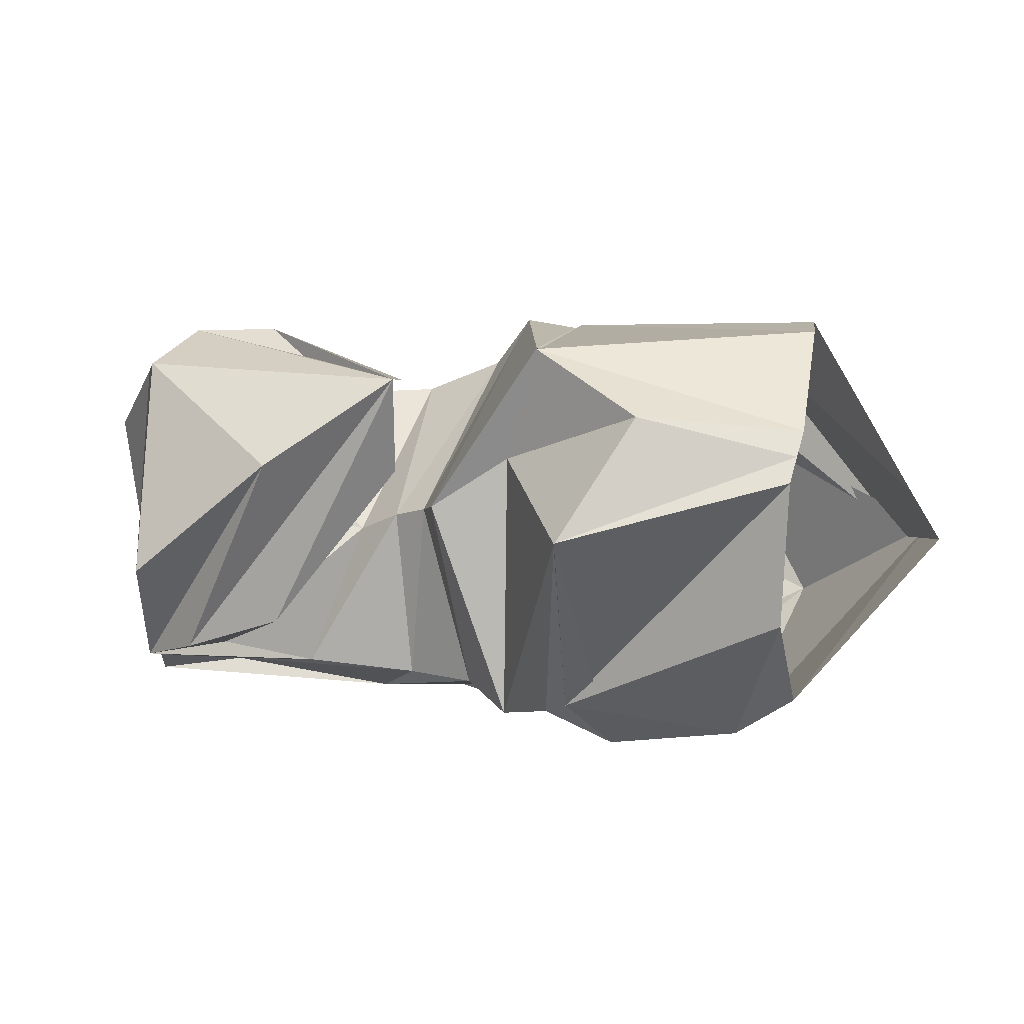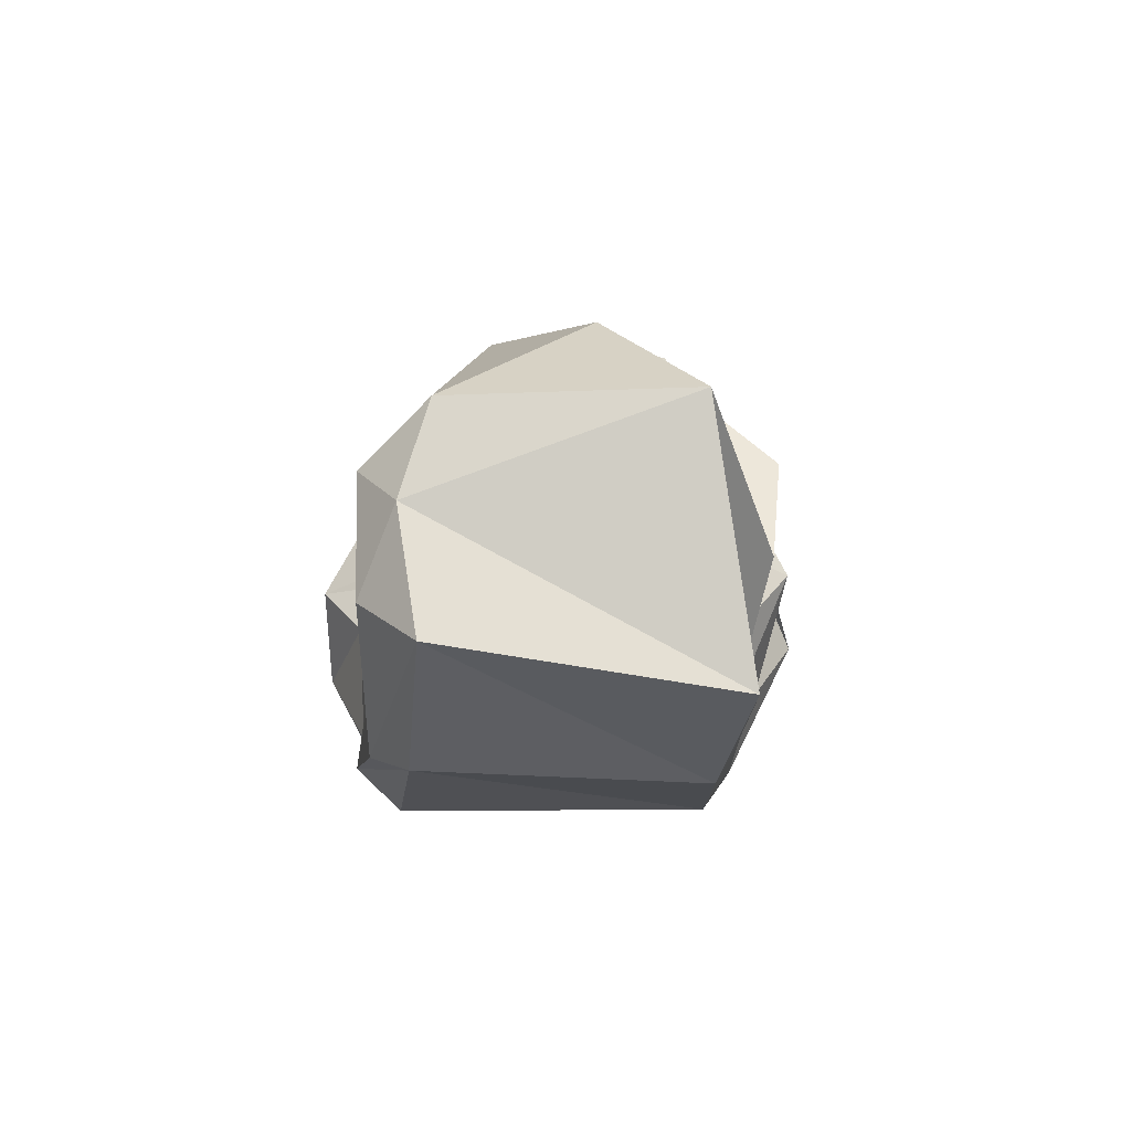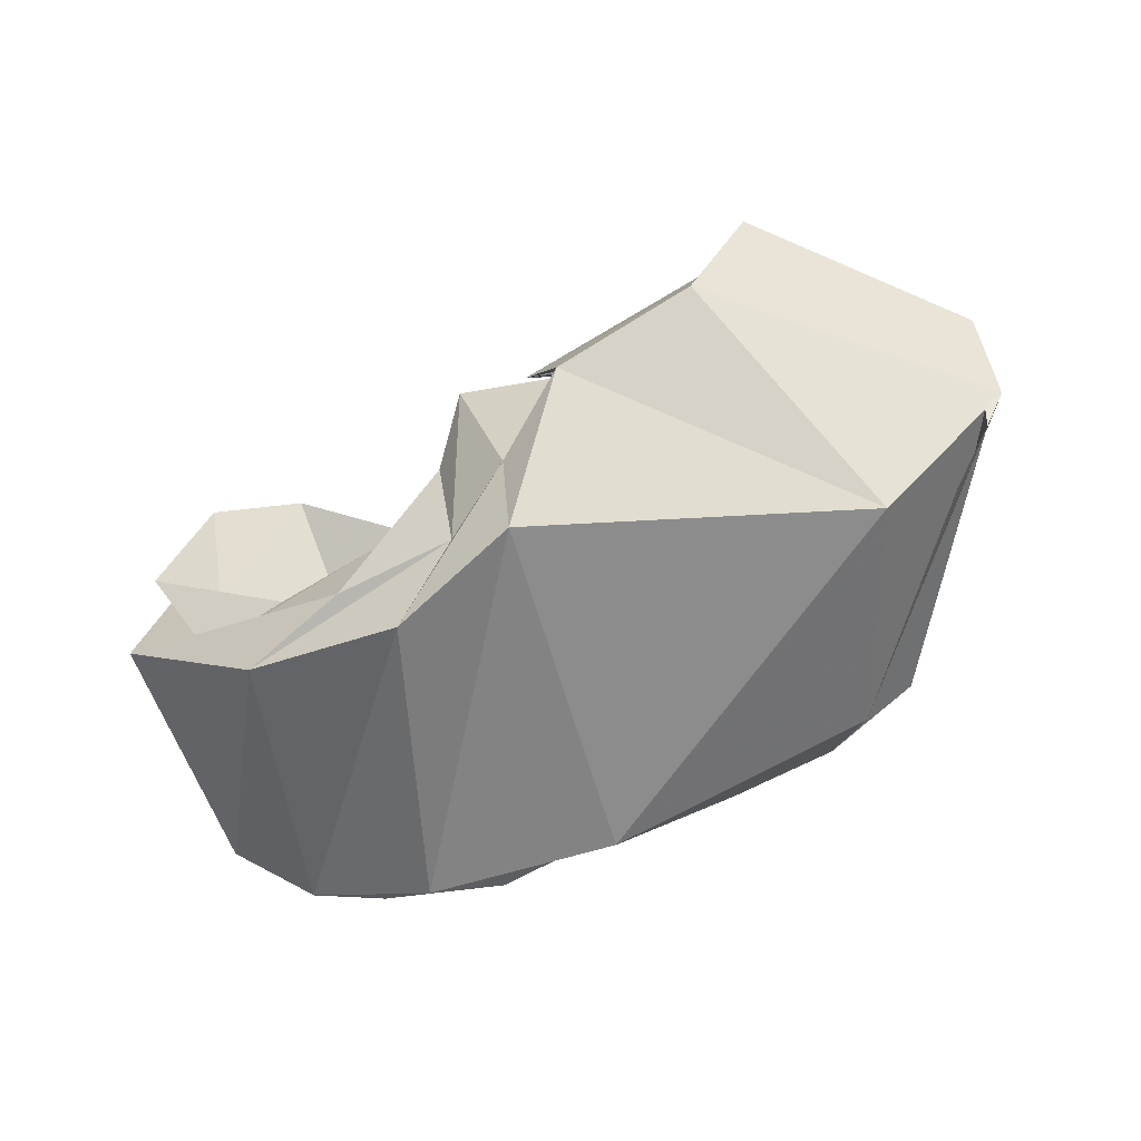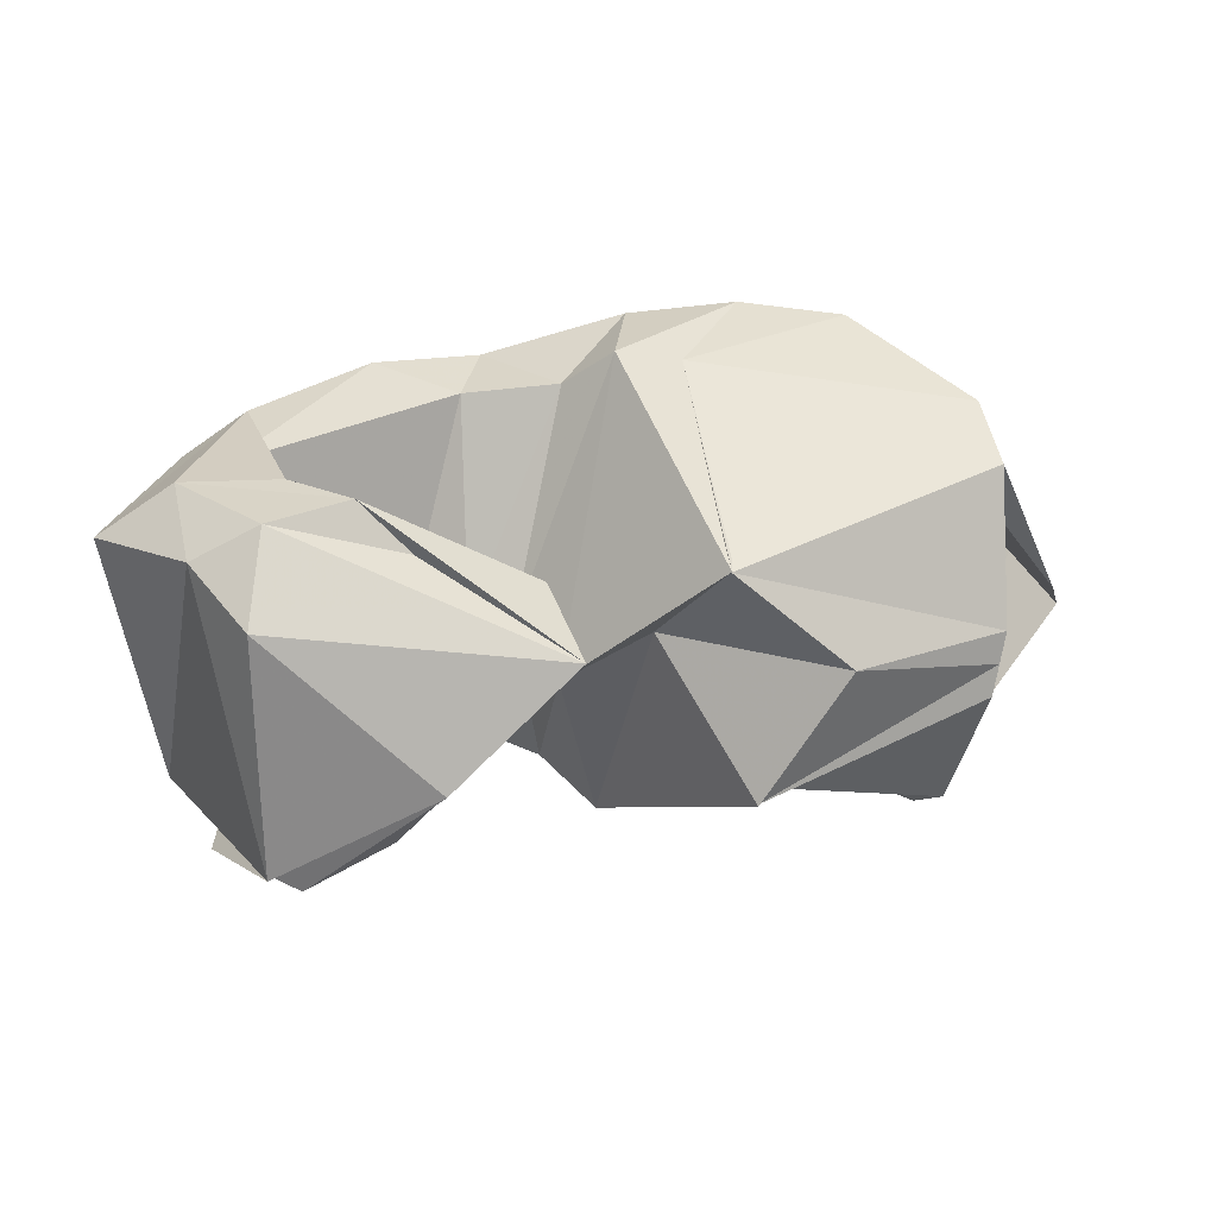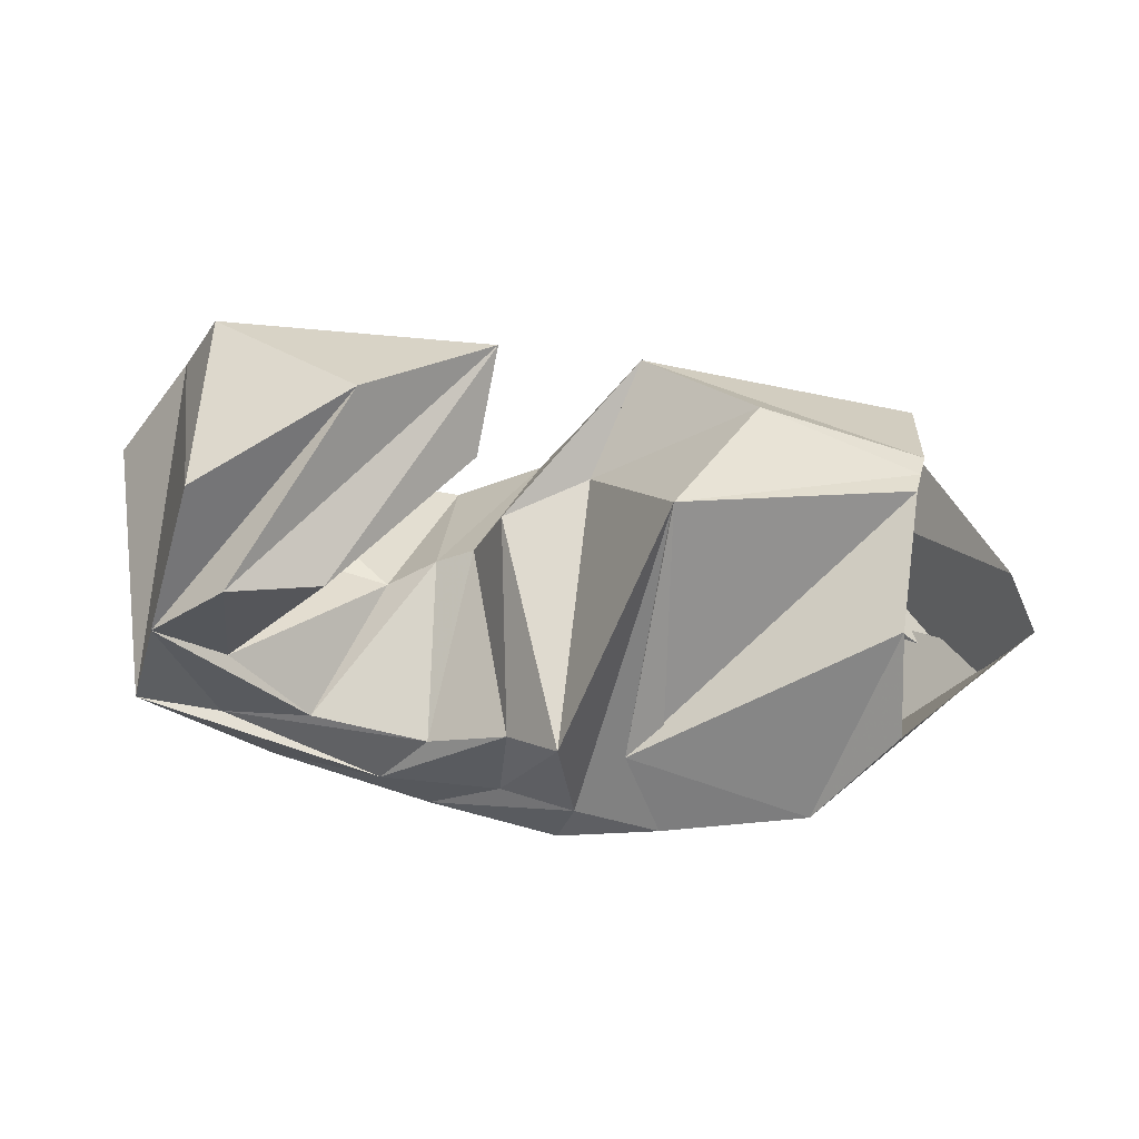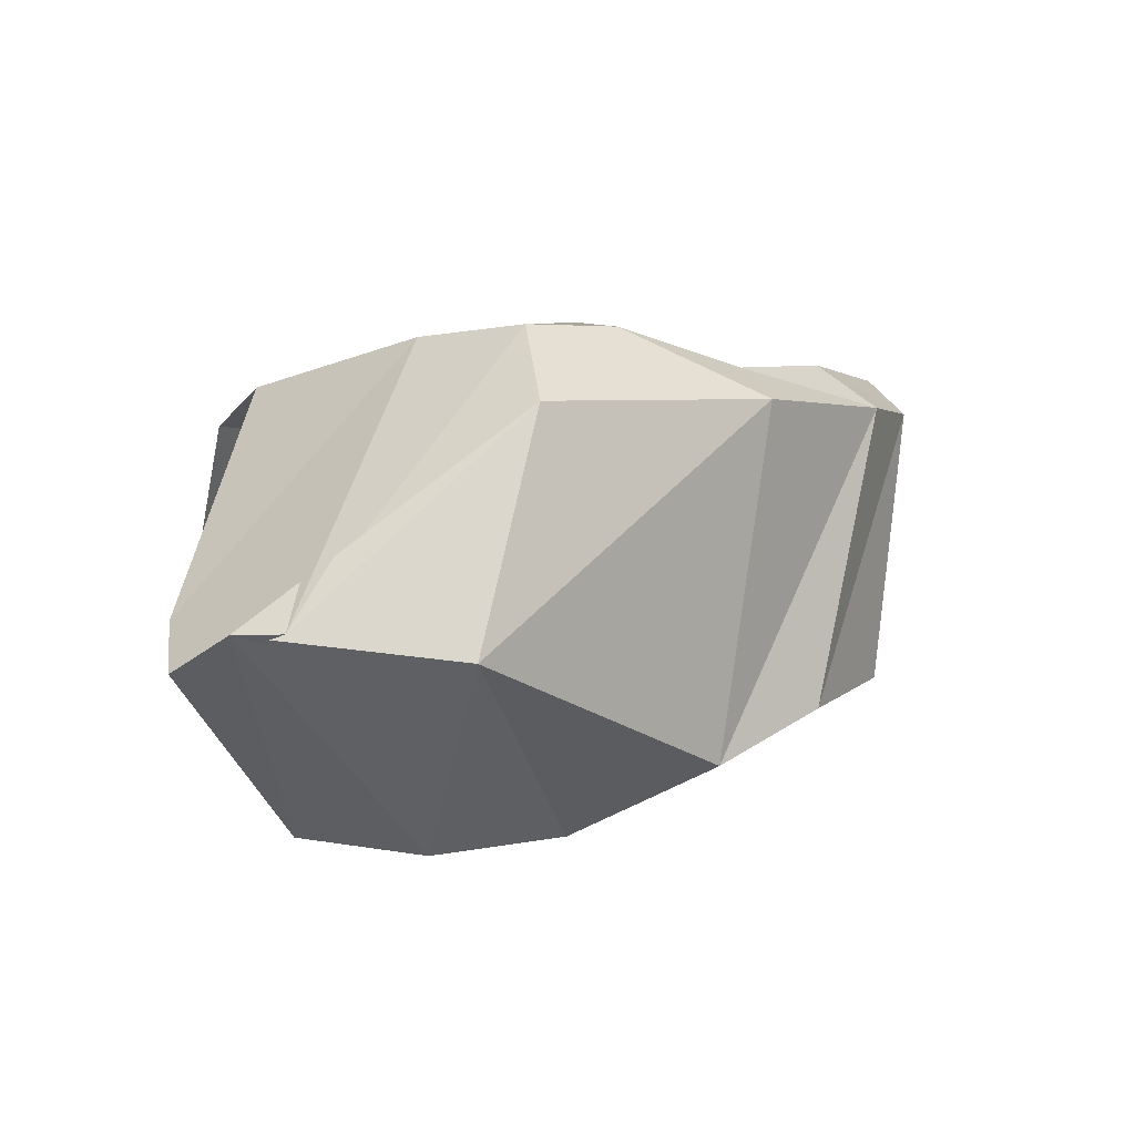
<metadata>
{"format":"obj","ext":"obj","renderer":"f3d","projection":"perspective","resolution":1024,"background":"white","views":[{"elev":-18.2,"azim":-174.5,"up":"+Z"},{"elev":2.9,"azim":87.8,"up":"+Y"},{"elev":-61.3,"azim":-154.4,"up":"+Y"},{"elev":28.0,"azim":159.3,"up":"+Z"},{"elev":-43.2,"azim":171.2,"up":"+Z"},{"elev":6.4,"azim":-46.7,"up":"+Z"}]}
</metadata>
<code>
v 99.25 172 129.4
v 146.4 179.9 140.8
v 188.2 143.8 142
v 213 138 128.8
v 218.5 116.2 135.2
v 228.8 109 136
v 242.1 97.38 135.4
v 257.2 96.38 140.3
v 266 121 147
v 219.8 177.8 156.5
v 96.75 170.2 138.2
v 176.9 167.5 169
v 176.8 167.8 169.2
v 184.5 104.8 206.5
v 196.2 95 195.1
v 221 82.75 191.1
v 288.5 94 186
v 279 121 191.5
v 266 138.8 191.8
v 220.7 151.8 166.6
v 90.75 151.2 178.2
v 166.2 107.8 202.5
v -1 -1 -1
v -2 -2 -2
v -3 -3 -3
v -4 -4 -4
v -5 -5 -5
v -6 -6 -6
v -7 -7 -7
v -8 -8 -8
v 89.5 133.2 189.2
v 111 93.25 202.8
v 139 81.25 206.1
v 170.8 76.75 205.4
v 209.2 64.25 193.8
v 239.2 59.75 194
v 276.8 68 188.5
v 305 110.2 190.2
v 290.2 142.5 190.8
v 219.8 177.8 156.5
v 62.5 137.2 128.8
v 61 87.75 130.1
v 122.8 60 186.6
v 200 45.5 185.5
v 257 50.75 181.2
v 295 67.25 177.7
v 325.5 102.5 174.8
v 308 135.5 180.1
v 299.5 161.2 171.6
v 219.8 177.8 156.5
v 53.75 126.2 116.8
v 54 101.2 129.2
v 92.5 52.25 123
v 183.5 49.75 84.25
v 222.2 45 96
v 270.5 59.75 97.62
v 310.5 87.75 91.12
v 300 163.5 102.2
v 257.8 182 128.5
v 219.8 177.8 156.5
v 101.8 135 64.25
v 119 99 62
v 159.5 85.5 62.62
v 182 73.25 76.25
v 203 65.25 88
v 238.5 64.25 89
v 286.5 79.5 95.75
v 306.2 121.5 87.25
v 287.2 144.2 83.5
v 219.8 177.8 156.5
v 105.8 159 81
v 173 107.5 70.31
v -9 -9 -9
v -10 -10 -10
v -11 -11 -11
v -12 -12 -12
v -13 -13 -13
v -14 -14 -14
v -15 -15 -15
v -16 -16 -16
v 101.8 173.8 120.6
v 171.4 176.2 103.4
v 171.2 176.5 103
v 192.5 110.5 67.75
v 205.2 98 81.38
v 226.5 83 88.88
v 260.8 84 93.5
v 285.5 105.8 94.75
v 260.8 142.1 91.35
v 222.2 153.9 135.6
v 99.25 172 129.4
v 146.4 179.9 140.8
v 188.2 143.8 142
v 213 138 128.8
v 218.5 116.2 135.2
v 228.8 109 136
v 242.1 97.38 135.4
v 257.2 96.38 140.3
v 266 121 147
v 219.8 177.8 156.5
g foo
f 1 11 2
f 11 12 2
f 2 12 3
f 12 13 3
f 3 13 4
f 13 14 4
f 4 14 5
f 14 15 5
f 5 15 6
f 15 16 6
f 6 16 7
f 16 17 7
f 7 17 8
f 17 18 8
f 8 18 9
f 18 19 9
f 9 19 10
f 19 20 10
f 11 21 12
f 21 22 12
f 12 22 13
f 13 22 33
f 22 32 33
f 13 33 14
f 33 34 14
f 14 34 15
f 34 35 15
f 15 35 16
f 35 36 16
f 16 36 17
f 36 37 17
f 17 37 18
f 37 38 18
f 18 38 19
f 38 39 19
f 19 39 20
f 39 40 20
f 21 31 22
f 31 32 22
f 31 41 32
f 41 42 32
f 32 42 33
f 42 43 33
f 33 43 34
f 43 44 34
f 34 44 35
f 44 45 35
f 35 45 36
f 45 46 36
f 36 46 37
f 46 47 37
f 37 47 38
f 47 48 38
f 38 48 39
f 48 49 39
f 39 49 40
f 49 50 40
f 41 51 42
f 51 52 42
f 42 52 43
f 52 53 43
f 43 53 44
f 53 54 44
f 44 54 45
f 54 55 45
f 45 55 46
f 55 56 46
f 46 56 47
f 56 57 47
f 47 57 48
f 57 58 48
f 48 58 49
f 58 59 49
f 49 59 50
f 59 60 50
f 51 61 52
f 61 62 52
f 52 62 53
f 62 63 53
f 53 63 54
f 63 64 54
f 54 64 55
f 64 65 55
f 55 65 56
f 65 66 56
f 56 66 57
f 66 67 57
f 57 67 58
f 67 68 58
f 58 68 59
f 68 69 59
f 59 69 60
f 69 70 60
f 61 71 62
f 71 72 62
f 62 72 63
f 63 72 83
f 72 82 83
f 63 83 64
f 83 84 64
f 64 84 65
f 84 85 65
f 65 85 66
f 85 86 66
f 66 86 67
f 86 87 67
f 67 87 68
f 87 88 68
f 68 88 69
f 88 89 69
f 69 89 70
f 89 90 70
f 71 81 72
f 81 82 72
f 81 91 82
f 91 92 82
f 82 92 83
f 92 93 83
f 83 93 84
f 93 94 84
f 84 94 85
f 94 95 85
f 85 95 86
f 95 96 86
f 86 96 87
f 96 97 87
f 87 97 88
f 97 98 88
f 88 98 89
f 98 99 89
f 89 99 90
f 99 100 90
g

</code>
